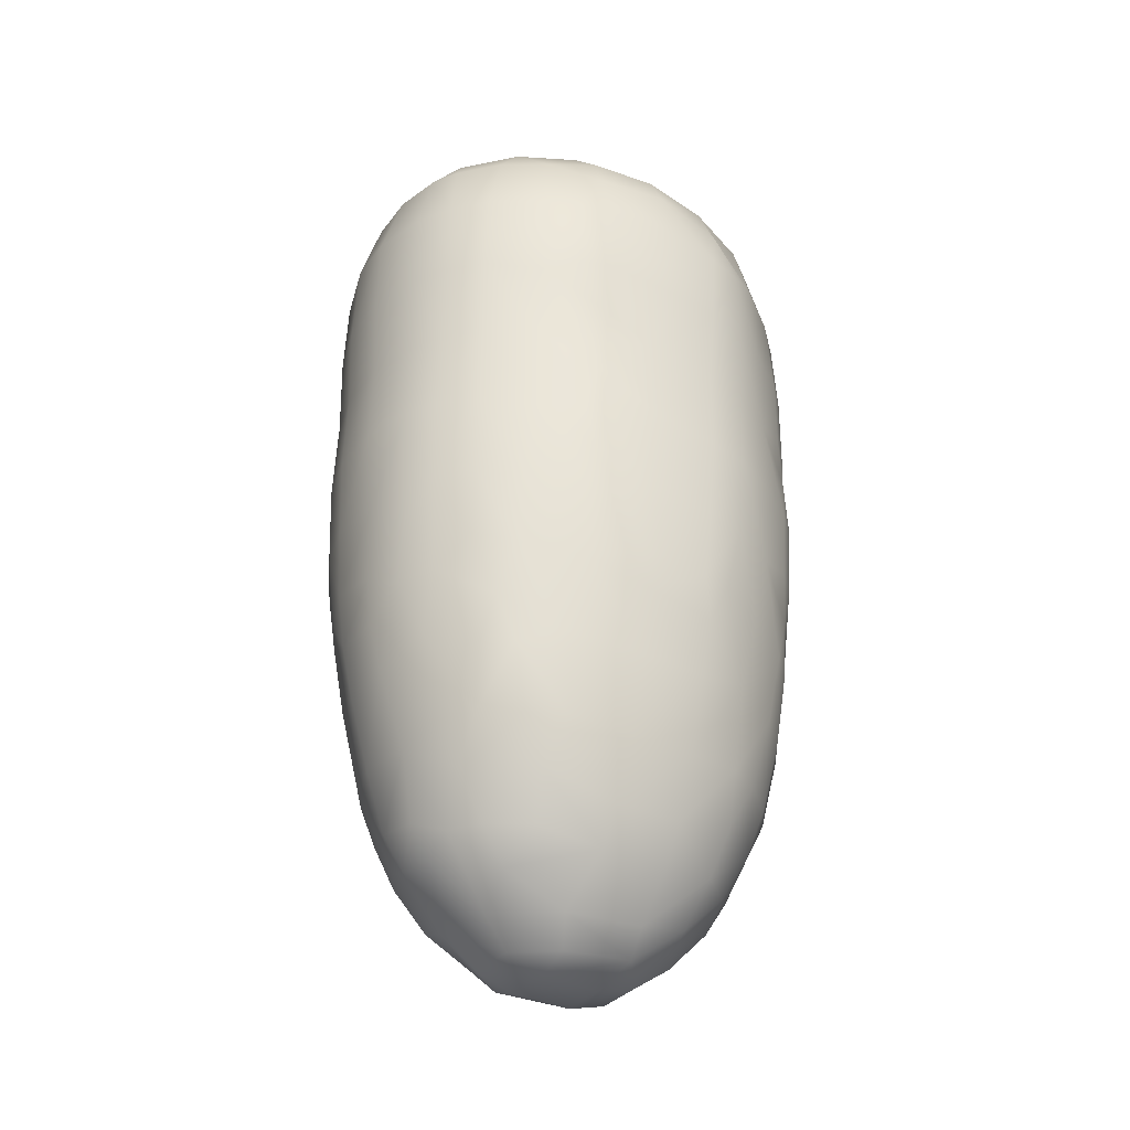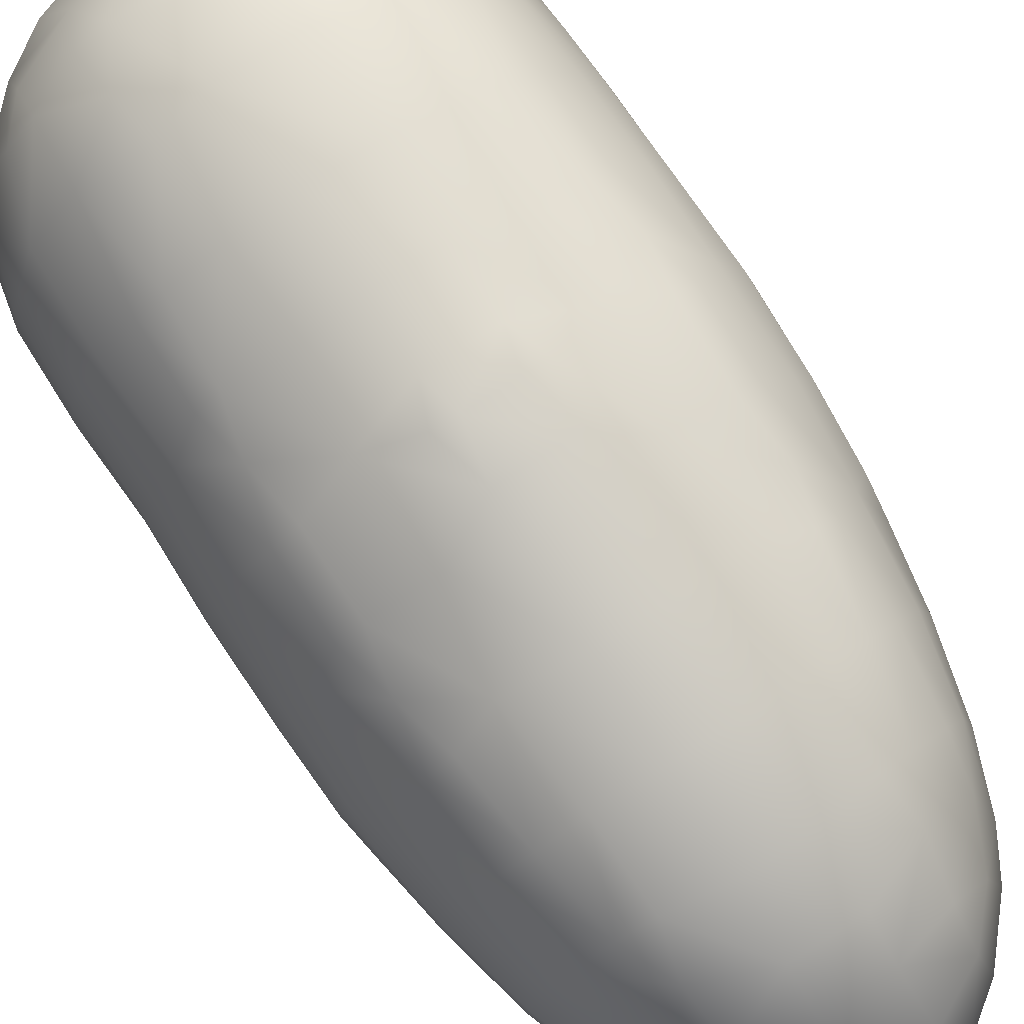
<metadata>
{"format":"obj","ext":"obj","renderer":"f3d","projection":"perspective","resolution":1024,"background":"white","views":[{"elev":-32.5,"azim":-122.0,"up":"+Y"},{"elev":79.0,"azim":-32.5,"up":"+Z"}]}
</metadata>
<code>
o FrontLowerLeg_Mesh.005
v -0.1074 0.488 0.4035
v -0.1073 0.5125 0.4059
v -0.1175 0.5125 0.3952
v -0.1172 0.4884 0.3942
v -0.1079 0.4625 0.4028
v -0.1182 0.4629 0.3937
v -0.1276 0.4632 0.3884
v -0.1272 0.4886 0.3882
v -0.1276 0.4375 0.3872
v -0.118 0.4377 0.3922
v -0.1295 0.4109 0.3873
v -0.1198 0.4143 0.3917
v -0.1231 0.4009 0.3911
v -0.1257 0.3821 0.3928
v -0.1117 0.3836 0.4027
v -0.1106 0.4099 0.4
v -0.1023 0.3871 0.4125
v -0.09807 0.4118 0.4154
v -0.09687 0.4388 0.416
v -0.1075 0.4371 0.4014
v -0.08965 0.4202 0.4315
v -0.09029 0.4355 0.4279
v -0.09178 0.4064 0.4277
v -0.08974 0.4499 0.4329
v -0.09151 0.4645 0.4304
v -0.09887 0.4625 0.415
v -0.09172 0.4872 0.4315
v -0.09894 0.4875 0.4156
v -0.0928 0.5128 0.4365
v -0.1003 0.5122 0.4168
v -0.1077 0.5309 0.415
v -0.1014 0.5349 0.4343
v -0.1091 0.5418 0.4256
v -0.1089 0.5462 0.4377
v -0.1085 0.5477 0.4577
v -0.09845 0.535 0.4566
v -0.1092 0.5442 0.4772
v -0.09908 0.5314 0.4741
v -0.09133 0.5186 0.4565
v -0.08956 0.5102 0.4682
v -0.09469 0.5146 0.4816
v -0.09021 0.4984 0.4758
v -0.09035 0.4824 0.4805
v -0.09678 0.4837 0.4954
v -0.09809 0.5073 0.4932
v -0.08975 0.4589 0.4828
v -0.0956 0.459 0.4963
v -0.0891 0.4337 0.4848
v -0.09585 0.4352 0.4991
v -0.08931 0.4083 0.4822
v -0.09476 0.408 0.495
v -0.0901 0.3869 0.4775
v -0.09655 0.3829 0.4919
v -0.09043 0.3771 0.4712
v -0.09366 0.3563 0.4699
v -0.09893 0.3569 0.4891
v -0.1032 0.3343 0.487
v -0.09914 0.3328 0.4687
v -0.1103 0.3207 0.4895
v -0.1058 0.3145 0.4682
v -0.09888 0.3335 0.4485
v -0.1057 0.3151 0.4474
v -0.1025 0.3367 0.4303
v -0.11 0.3225 0.4265
v -0.1082 0.3369 0.4192
v -0.09661 0.3611 0.4324
v -0.1055 0.3571 0.4152
v -0.1051 0.3728 0.4115
v -0.09574 0.3828 0.4259
v -0.09039 0.3735 0.4492
v -0.08969 0.3868 0.4415
v -0.09321 0.3566 0.4495
v -0.08867 0.4064 0.4371
v -0.08805 0.3872 0.4526
v -0.08649 0.4089 0.4522
v -0.0861 0.432 0.4495
v -0.08798 0.4347 0.4349
v -0.08688 0.4088 0.47
v -0.08631 0.4337 0.4714
v -0.08742 0.4593 0.4714
v -0.08714 0.4591 0.4513
v -0.08831 0.3875 0.4683
v -0.1122 0.3576 0.407
v -0.1175 0.3369 0.4086
v -0.1289 0.334 0.4023
v -0.1234 0.3633 0.3979
v -0.1239 0.3222 0.4105
v -0.1427 0.3166 0.404
v -0.1372 0.308 0.4105
v -0.1435 0.3351 0.3972
v -0.1452 0.305 0.4099
v -0.1407 0.2919 0.4244
v -0.1263 0.2972 0.4275
v -0.1258 0.3088 0.4168
v -0.1436 0.2819 0.4349
v -0.1335 0.2812 0.4471
v -0.1257 0.2894 0.4433
v -0.1439 0.2774 0.447
v -0.144 0.2766 0.4656
v -0.1342 0.2811 0.4688
v -0.1438 0.2799 0.4777
v -0.1412 0.2868 0.4865
v -0.1262 0.2948 0.4859
v -0.1232 0.2891 0.4668
v -0.1428 0.3014 0.5026
v -0.1266 0.3055 0.4977
v -0.1167 0.306 0.4865
v -0.1246 0.3202 0.5057
v -0.1185 0.3337 0.5081
v -0.1088 0.3341 0.4972
v -0.1144 0.3557 0.5117
v -0.1064 0.356 0.5027
v -0.1272 0.3332 0.5141
v -0.1261 0.3557 0.5195
v -0.1431 0.3308 0.5183
v -0.143 0.355 0.5251
v -0.1427 0.3802 0.5293
v -0.1229 0.3823 0.5221
v -0.1431 0.4019 0.5321
v -0.1276 0.4072 0.5274
v -0.1427 0.4149 0.5334
v -0.1386 0.4299 0.534
v -0.1247 0.4348 0.5274
v -0.1424 0.4399 0.5342
v -0.1429 0.459 0.5327
v -0.1254 0.458 0.5269
v -0.1427 0.4829 0.5313
v -0.126 0.4826 0.5258
v -0.1406 0.5105 0.5275
v -0.1263 0.5068 0.5238
v -0.1442 0.5298 0.5225
v -0.134 0.5331 0.5183
v -0.1248 0.5221 0.5177
v -0.1415 0.5388 0.5155
v -0.1402 0.5524 0.4973
v -0.123 0.5448 0.4974
v -0.1266 0.5356 0.5115
v -0.1143 0.5362 0.5003
v -0.1259 0.5546 0.4813
v -0.109 0.5372 0.4913
v -0.1068 0.5239 0.499
v -0.1599 0.54 0.5159
v -0.1606 0.5523 0.5008
v -0.1764 0.5486 0.4998
v -0.1728 0.5362 0.5162
v -0.1811 0.5359 0.5124
v -0.1802 0.5215 0.5202
v -0.1604 0.5304 0.5226
v -0.1635 0.5109 0.5282
v -0.1783 0.5072 0.5252
v -0.1783 0.4826 0.5267
v -0.1611 0.4829 0.5317
v -0.1785 0.458 0.5272
v -0.1609 0.459 0.5329
v -0.1791 0.435 0.5274
v -0.1613 0.4399 0.5342
v -0.1652 0.4299 0.534
v -0.1762 0.4072 0.5274
v -0.1611 0.4149 0.5334
v -0.1607 0.4019 0.5321
v -0.1809 0.3825 0.5221
v -0.1611 0.3802 0.5293
v -0.1777 0.3557 0.5195
v -0.1608 0.355 0.5251
v -0.1765 0.3332 0.5141
v -0.1607 0.3308 0.5183
v -0.1792 0.3202 0.5057
v -0.161 0.313 0.5104
v -0.1608 0.3015 0.5029
v -0.1772 0.3054 0.4975
v -0.177 0.2928 0.4835
v -0.1605 0.2879 0.4894
v -0.1601 0.2802 0.478
v -0.172 0.2823 0.4686
v -0.1808 0.2891 0.4666
v -0.16 0.2768 0.4656
v -0.1599 0.2774 0.447
v -0.1705 0.2814 0.4471
v -0.1602 0.2817 0.4351
v -0.1779 0.2893 0.4432
v -0.1629 0.29 0.4264
v -0.1757 0.2987 0.4247
v -0.1586 0.3047 0.4101
v -0.1685 0.3093 0.4105
v -0.1778 0.3092 0.4163
v -0.1779 0.324 0.4085
v -0.1583 0.314 0.4044
v -0.1632 0.3335 0.3984
v -0.177 0.3379 0.4017
v -0.161 0.3574 0.3913
v -0.1776 0.3636 0.3958
v -0.1596 0.3728 0.3879
v -0.1721 0.3822 0.3897
v -0.1828 0.3824 0.3955
v -0.1764 0.4008 0.3889
v -0.1598 0.388 0.3859
v -0.1632 0.4108 0.3844
v -0.1763 0.4145 0.3876
v -0.161 0.4377 0.3831
v -0.1764 0.4379 0.3871
v -0.1607 0.4634 0.3838
v -0.1764 0.4632 0.3879
v -0.1608 0.489 0.3826
v -0.1774 0.4888 0.3869
v -0.1607 0.5145 0.3837
v -0.1775 0.5139 0.3877
v -0.1607 0.5355 0.3905
v -0.176 0.5345 0.3933
v -0.1788 0.543 0.4019
v -0.161 0.5462 0.3992
v -0.1785 0.5529 0.4165
v -0.1608 0.5569 0.4151
v -0.1786 0.5602 0.4338
v -0.1632 0.563 0.4301
v -0.1724 0.5634 0.437
v -0.163 0.5652 0.4426
v -0.1749 0.5635 0.4585
v -0.1812 0.5616 0.4469
v -0.1607 0.5658 0.4587
v -0.1604 0.5635 0.4767
v -0.173 0.5616 0.4766
v -0.1813 0.56 0.4716
v -0.1812 0.557 0.4815
v -0.1934 0.5504 0.4775
v -0.1943 0.5535 0.4557
v -0.1833 0.5609 0.4581
v -0.207 0.5365 0.4777
v -0.209 0.5393 0.4571
v -0.2139 0.5214 0.4787
v -0.2152 0.5278 0.4568
v -0.2129 0.527 0.435
v -0.2075 0.5386 0.4369
v -0.2143 0.5109 0.4266
v -0.2074 0.5124 0.4144
v -0.204 0.534 0.4206
v -0.1953 0.5506 0.4365
v -0.1922 0.5444 0.4159
v -0.195 0.5345 0.408
v -0.2143 0.4885 0.4268
v -0.2086 0.485 0.4166
v -0.2147 0.4727 0.433
v -0.2131 0.4612 0.4302
v -0.2073 0.4601 0.4174
v -0.2143 0.4498 0.4326
v -0.2135 0.4352 0.4278
v -0.2071 0.4335 0.4157
v -0.2152 0.4611 0.4369
v -0.2158 0.4354 0.4349
v -0.2142 0.4202 0.4314
v -0.1965 0.4625 0.402
v -0.198 0.4879 0.4013
v -0.1866 0.463 0.3933
v -0.1888 0.4885 0.393
v -0.1889 0.5136 0.3938
v -0.1981 0.5134 0.4021
v -0.1842 0.5343 0.3978
v -0.1965 0.4368 0.4014
v -0.1861 0.4373 0.3924
v -0.1955 0.4118 0.4016
v -0.1855 0.4107 0.3933
v -0.2044 0.4105 0.4128
v -0.1931 0.3909 0.4021
v -0.2014 0.3876 0.4125
v -0.2104 0.3835 0.4314
v -0.2121 0.4064 0.428
v -0.2144 0.3872 0.442
v -0.2151 0.4065 0.4369
v -0.217 0.4106 0.449
v -0.2158 0.3876 0.4524
v -0.2139 0.3769 0.4493
v -0.2131 0.3737 0.4708
v -0.2154 0.3871 0.4683
v -0.2137 0.3865 0.4774
v -0.2169 0.4089 0.4698
v -0.2143 0.4081 0.4824
v -0.2176 0.4342 0.4715
v -0.2149 0.4334 0.485
v -0.2172 0.4596 0.4719
v -0.2142 0.4589 0.4852
v -0.2179 0.4849 0.4736
v -0.2146 0.4843 0.4863
v -0.2176 0.5082 0.4749
v -0.2146 0.508 0.4858
v -0.2191 0.486 0.4548
v -0.219 0.5101 0.4561
v -0.2172 0.4883 0.4368
v -0.2174 0.5104 0.4373
v -0.2175 0.462 0.4508
v -0.2085 0.5116 0.4955
v -0.2087 0.4841 0.498
v -0.2072 0.4574 0.4995
v -0.1989 0.4614 0.5117
v -0.199 0.4839 0.5117
v -0.192 0.4833 0.5186
v -0.1929 0.4612 0.5178
v -0.1955 0.5115 0.512
v -0.189 0.5075 0.5192
v -0.1962 0.4474 0.5147
v -0.2095 0.4326 0.497
v -0.2178 0.4375 0.4495
v -0.2074 0.4056 0.4974
v -0.1998 0.4092 0.5102
v -0.2004 0.431 0.5112
v -0.1962 0.3941 0.5119
v -0.1986 0.3788 0.5069
v -0.2076 0.3822 0.492
v -0.1934 0.4091 0.5168
v -0.1924 0.3787 0.5138
v -0.2063 0.3597 0.4865
v -0.2102 0.3563 0.4697
v -0.2007 0.3346 0.4868
v -0.2047 0.3328 0.4687
v -0.1935 0.3207 0.4895
v -0.198 0.3145 0.4682
v -0.1981 0.3151 0.4474
v -0.2049 0.3335 0.4485
v -0.1936 0.3226 0.4263
v -0.201 0.3366 0.4298
v -0.2047 0.3605 0.4267
v -0.2104 0.3568 0.449
v -0.1956 0.3369 0.4192
v -0.1978 0.3569 0.4144
v -0.1863 0.3374 0.4084
v -0.1911 0.3575 0.4066
v -0.196 0.3715 0.409
v -0.195 0.3341 0.4972
v -0.1871 0.3058 0.4863
v -0.1919 0.3029 0.4675
v -0.1975 0.3563 0.5025
v -0.1894 0.3557 0.5117
v -0.1853 0.3337 0.5081
v -0.2021 0.5313 0.4952
v -0.1937 0.5411 0.4958
v -0.1943 0.5311 0.5053
v -0.1629 0.559 0.4887
v -0.1448 0.5633 0.4762
v -0.1447 0.5602 0.486
v -0.1351 0.5611 0.4766
v -0.144 0.5653 0.4585
v -0.132 0.5626 0.4581
v -0.1222 0.5577 0.4582
v -0.145 0.565 0.4403
v -0.1354 0.5619 0.4363
v -0.1446 0.5628 0.4297
v -0.1442 0.545 0.3987
v -0.1398 0.5554 0.4165
v -0.1345 0.5358 0.3942
v -0.1263 0.5427 0.4057
v -0.1251 0.55 0.4173
v -0.1223 0.5295 0.398
v -0.1416 0.5177 0.3857
v -0.1264 0.5131 0.3897
v -0.1443 0.5358 0.3911
v -0.1429 0.4893 0.3833
v -0.1144 0.541 0.4146
v -0.1413 0.3916 0.386
v -0.1434 0.4124 0.3837
v -0.141 0.3745 0.3884
v -0.1324 0.386 0.3888
v -0.1425 0.3577 0.3914
v -0.1871 0.3083 0.4281
v -0.1917 0.3036 0.4469
v -0.1428 0.313 0.5104
v -0.1586 0.4293 0.5352
v -0.1452 0.4293 0.5352
v -0.1938 0.431 0.518
v -0.1166 0.5068 0.5176
v -0.1135 0.4833 0.5177
v -0.1114 0.4609 0.5176
v -0.105 0.4612 0.5108
v -0.1057 0.4837 0.5096
v -0.1074 0.4443 0.5146
v -0.1099 0.4307 0.518
v -0.1104 0.4088 0.5168
v -0.1077 0.3911 0.5115
v -0.1114 0.3784 0.5138
v -0.1052 0.3787 0.5069
v -0.1038 0.4091 0.5099
v -0.1119 0.3029 0.4675
v -0.1121 0.3036 0.4469
v -0.1165 0.3081 0.4283
v -0.1035 0.4309 0.5114
v -0.08844 0.483 0.4722
v -0.1066 0.5075 0.507
v -0.08843 0.5077 0.4565
v -0.08785 0.4874 0.4586
v -0.08888 0.4865 0.4418
v -0.08929 0.5081 0.4458
v -0.08883 0.4641 0.4389
v -0.1209 0.5543 0.4351
v -0.1431 0.4379 0.383
v -0.1431 0.4634 0.3841
f 4 3 2 1
f 6 4 1 5
f 8 4 6 7
f 7 6 10 9
f 9 10 12 11
f 11 12 13
f 16 15 14 13
f 12 16 13
f 16 18 17 15
f 20 19 18 16
f 18 19 22 21
f 23 18 21
f 19 26 25 24
f 22 19 24
f 26 28 27 25
f 28 30 29 27
f 32 29 30 31
f 33 32 31
f 32 33 34
f 36 32 34 35
f 38 36 35 37
f 38 41 40 39
f 36 38 39
f 40 41 42
f 45 44 43 42
f 41 45 42
f 43 44 47 46
f 46 47 49 48
f 48 49 51 50
f 50 51 53 52
f 53 56 55 54
f 52 53 54
f 58 55 56 57
f 60 58 57 59
f 62 61 58 60
f 64 63 61 62
f 65 63 64
f 67 66 63 65
f 69 66 67 68
f 17 69 68
f 66 69 71 70
f 72 66 70
f 69 23 73 71
f 73 75 74 71
f 76 75 73 21
f 77 76 21
f 75 76 79 78
f 76 81 80 79
f 74 75 78 82
f 70 74 82 54
f 71 74 70
f 84 83 67 65
f 86 83 84 85
f 85 84 87
f 85 87 89 88
f 90 85 88
f 88 89 91
f 89 94 93 92
f 91 89 92
f 97 96 95 92
f 93 97 92
f 95 96 98
f 98 96 100 99
f 100 101 99
f 100 104 103 102
f 101 100 102
f 103 106 105 102
f 107 106 103
f 59 110 109 108
f 106 107 59 108
f 112 111 109 110
f 109 111 114 113
f 113 114 116 115
f 114 118 117 116
f 118 120 119 117
f 120 123 122 121
f 119 120 121
f 123 126 125 124
f 122 123 124
f 126 128 127 125
f 128 130 129 127
f 133 132 131 129
f 130 133 129
f 131 132 134
f 137 136 135 134
f 132 137 134
f 137 138 136
f 140 37 139 136
f 138 140 136
f 140 138 141
f 134 135 143 142
f 145 142 143 144
f 146 145 144
f 145 146 147
f 149 148 145 147
f 150 149 147
f 152 149 150 151
f 154 152 151 153
f 156 154 153 155
f 157 156 155
f 159 157 155 158
f 160 159 158
f 162 160 158 161
f 164 162 161 163
f 166 164 163 165
f 168 166 165 167
f 170 169 168 167
f 172 169 170 171
f 174 173 172 171
f 175 174 171
f 173 174 176
f 174 178 177 176
f 178 179 177
f 181 179 178 180
f 182 181 180
f 184 183 181 182
f 185 184 182
f 184 185 186
f 188 187 184 186
f 189 188 186
f 191 190 188 189
f 193 192 190 191
f 194 193 191
f 193 194 195
f 197 196 193 195
f 198 197 195
f 200 199 197 198
f 202 201 199 200
f 204 203 201 202
f 206 205 203 204
f 208 207 205 206
f 210 207 208 209
f 212 210 209 211
f 214 212 211 213
f 215 214 213
f 214 215 216
f 216 215 218 217
f 219 216 217
f 221 220 219 217
f 222 221 217
f 221 222 223
f 222 226 225 224
f 223 222 224
f 225 228 227 224
f 227 228 230 229
f 228 232 231 230
f 235 234 233 231
f 232 235 231
f 237 235 232 236
f 238 235 237
f 233 234 240 239
f 240 243 242 241
f 239 240 241
f 243 246 245 244
f 242 243 244
f 247 242 244
f 245 248 244
f 248 245 249
f 243 240 251 250
f 251 253 252 250
f 255 254 253 251
f 238 256 254 255
f 250 252 258 257
f 257 258 260 259
f 261 246 257 259
f 263 261 259 262
f 265 261 263 264
f 267 265 264 266
f 265 267 249
f 269 268 267 266
f 269 266 270
f 272 269 270 271
f 273 272 271
f 275 274 272 273
f 277 276 274 275
f 279 278 276 277
f 281 280 278 279
f 283 282 280 281
f 282 283 229
f 282 285 284 280
f 285 287 286 284
f 288 284 286 241
f 247 288 241
f 290 289 283 281
f 280 284 288 278
f 291 290 281 279
f 293 290 291 292
f 295 294 293 292
f 294 297 296 293
f 295 292 298
f 299 291 279 277
f 276 300 268 274
f 301 299 277 275
f 303 299 301 302
f 301 306 305 304
f 302 301 304
f 307 302 304
f 305 308 304
f 306 301 275 273
f 309 306 273 271
f 310 309 271
f 309 310 312 311
f 311 312 314 313
f 312 316 315 314
f 316 318 317 315
f 320 319 318 316
f 318 319 322 321
f 322 324 323 321
f 324 322 325
f 318 321 317
f 326 311 313
f 314 328 327 313
f 310 320 316 312
f 329 309 311 326
f 331 330 329 326
f 274 268 269 272
f 242 247 241
f 286 239 241
f 286 287 233 239
f 233 287 231
f 289 332 227 229
f 283 289 229
f 230 285 282 229
f 236 232 228 225
f 224 227 332 333
f 332 334 333
f 221 335 220
f 335 337 336 220
f 337 338 336
f 338 340 339 336
f 341 340 338 139
f 340 343 342 339
f 343 344 342
f 336 339 219 220
f 226 222 217
f 218 226 217
f 342 344 214 216
f 218 215 213
f 346 345 210 212
f 348 347 345 346
f 349 348 346
f 347 348 350
f 347 350 352 351
f 353 347 351
f 351 352 8 354
f 3 352 350
f 347 353 345
f 355 348 349
f 209 256 238 237
f 211 209 237
f 345 353 207 210
f 208 256 209
f 254 256 208 206
f 205 351 354 203
f 253 254 206 204
f 252 253 204 202
f 258 252 202 200
f 260 258 200 198
f 197 357 356 196
f 196 356 358 192
f 356 359 358
f 14 86 360 358
f 359 14 358
f 260 198 195
f 260 195 194 262
f 259 260 262
f 193 196 192
f 194 191 324 325
f 262 194 325
f 190 360 90 188
f 323 324 191 189
f 323 189 186
f 186 185 361 317
f 321 323 186 317
f 184 187 183
f 361 185 182
f 362 361 182 180
f 328 362 180 175
f 180 178 174 175
f 327 328 175 171
f 170 327 171
f 363 115 166 168
f 165 331 167
f 163 330 331 165
f 161 308 330 163
f 161 158 307 304
f 308 161 304
f 364 157 159
f 121 365 364 159
f 158 155 366 307
f 157 364 156
f 155 153 295 298
f 366 155 298
f 303 366 298
f 151 294 295 153
f 150 297 294 151
f 297 150 147
f 147 146 334 296
f 297 147 296
f 335 221 223 144
f 143 335 144
f 145 148 142
f 334 146 144 333
f 148 131 134 142
f 137 132 133
f 130 367 133
f 368 367 130 128
f 127 129 149 152
f 369 368 128 126
f 371 368 369 370
f 370 369 372
f 125 127 152 154
f 365 122 124
f 372 369 126 123
f 373 372 123
f 124 125 154 156
f 122 365 121
f 375 374 120 118
f 376 375 118
f 376 377 375
f 378 374 375
f 117 119 160 162
f 108 113 115 363
f 109 113 108
f 102 105 169 172
f 104 379 107 103
f 173 101 102 172
f 99 101 173 176
f 100 96 97 104
f 93 381 380 97
f 92 95 179 181
f 187 88 91 183
f 94 89 87
f 188 90 88 187
f 360 86 85 90
f 64 381 94 87
f 84 65 64 87
f 380 381 64 62
f 379 380 62 60
f 57 110 59
f 107 379 60 59
f 61 72 55 58
f 57 56 112 110
f 56 53 377 112
f 82 52 54
f 53 51 378 375
f 377 53 375
f 82 78 50 52
f 51 49 382 378
f 78 79 48 50
f 49 47 370 372
f 382 49 372
f 79 80 46 48
f 47 44 371 370
f 80 383 43 46
f 44 45 384 371
f 384 45 141
f 43 383 42
f 386 385 40 42
f 383 386 42
f 388 385 386 387
f 387 386 81 389
f 41 38 140 141
f 45 41 141
f 40 385 39
f 140 38 37
f 37 35 341 139
f 35 34 390 341
f 33 355 349 390
f 34 33 390
f 30 2 31
f 355 33 31
f 27 29 388 387
f 25 27 387 389
f 25 389 24
f 77 22 24
f 73 23 21
f 22 77 21
f 15 17 68
f 17 18 23 69
f 14 359 13
f 11 13 359 356
f 357 11 356
f 12 10 20 16
f 391 9 11 357
f 392 7 9 391
f 354 8 7 392
f 1 28 26 5
f 352 3 4 8
f 2 30 28 1
f 15 68 83 86
f 14 15 86
f 29 32 36 39
f 388 29 39
f 81 76 77 24
f 389 81 24
f 63 66 72 61
f 384 367 368 371
f 373 382 372
f 377 376 111 112
f 201 392 391 199
f 179 95 98 177
f 115 116 164 166
f 240 234 255 251
f 263 262 325
f 300 288 247 244
f 248 300 244
f 264 319 320 270
f 266 264 270
f 296 289 290 293
f 305 306 309 329
f 343 390 349 346
f 344 343 346
f 31 2 3 350
f 348 355 31 350
f 10 6 5 20
f 390 343 340 341
f 385 388 39
f 139 338 337 135
f 136 139 135
f 141 138 137 133
f 367 384 141 133
f 378 382 373 374
f 214 344 346 212
f 207 353 351 205
f 199 391 357 197
f 339 342 216 219
f 135 337 335 143
f 129 131 148 149
f 160 119 121 159
f 213 211 237 236
f 234 235 238 255
f 246 243 250 257
f 218 213 236 225
f 226 218 225
f 231 287 285 230
f 268 300 248 249
f 267 268 249
f 144 223 224 333
f 334 332 289 296
f 291 299 303 298
f 292 291 298
f 5 26 19 20
f 67 83 68
f 94 381 93
f 81 386 383 80
f 55 72 70 54
f 97 380 379 104
f 374 373 123 120
f 111 376 118 114
f 105 106 108 363
f 203 354 392 201
f 358 360 190 192
f 183 91 92 181
f 177 98 99 176
f 364 365 124 156
f 116 117 162 164
f 169 105 363 168
f 246 261 265 249
f 245 246 249
f 319 264 263 325
f 322 319 325
f 317 361 362 315
f 278 288 300 276
f 270 320 310 271
f 315 362 328 314
f 366 303 302 307
f 330 308 305 329
f 167 331 326 313
f 327 170 167 313

</code>
